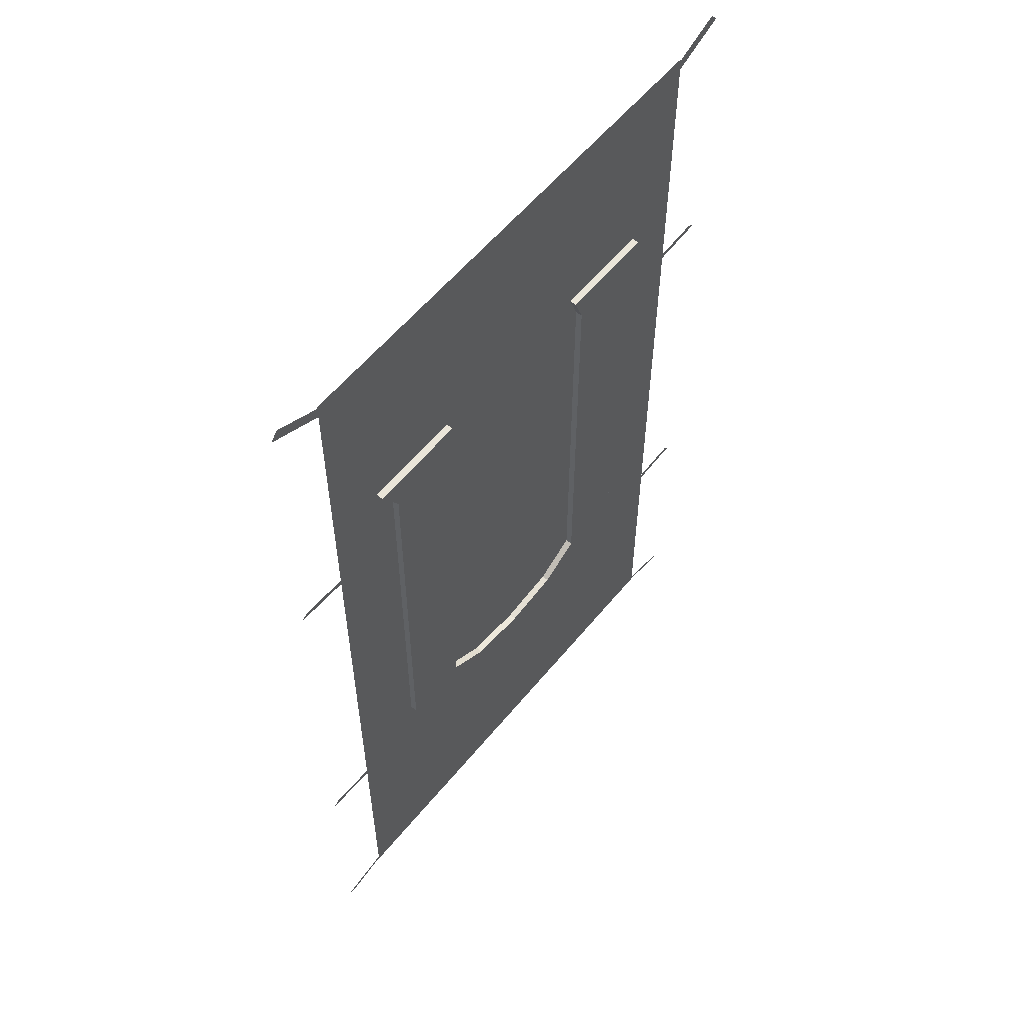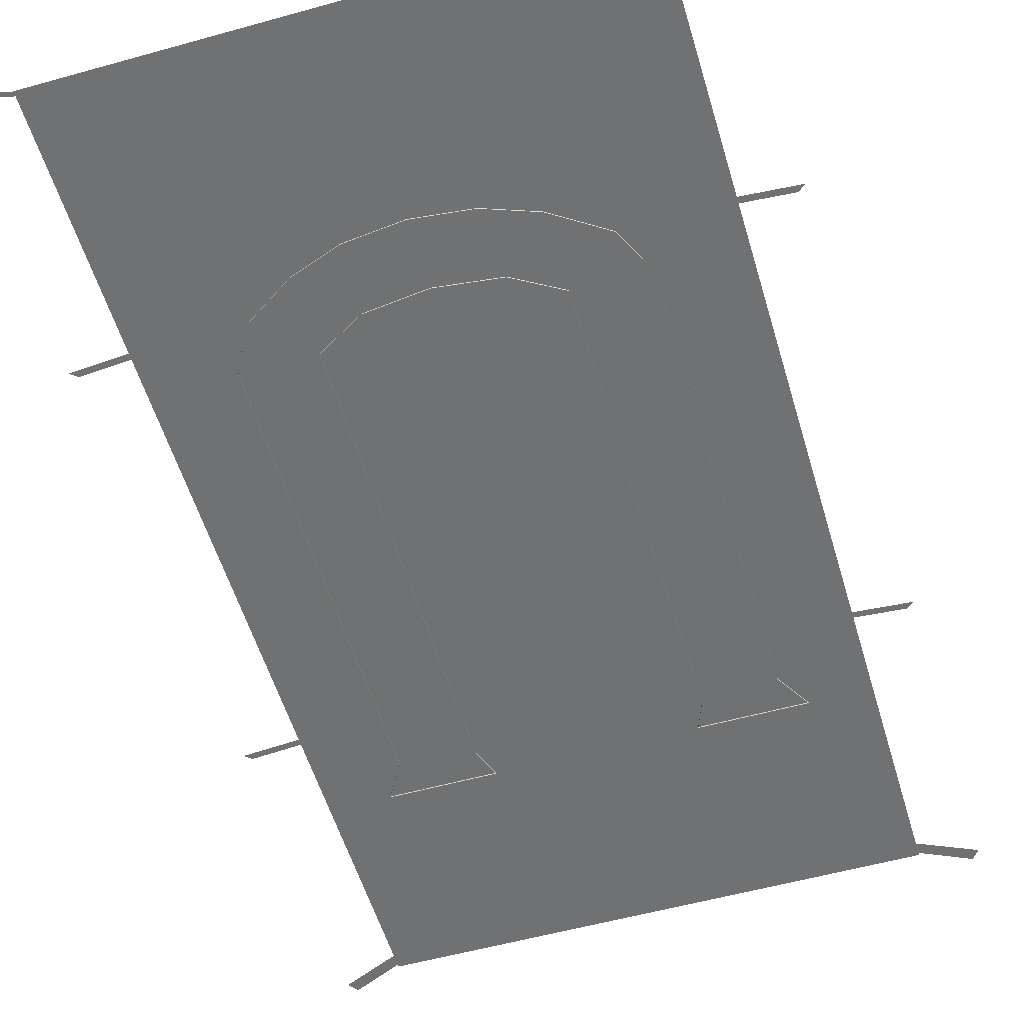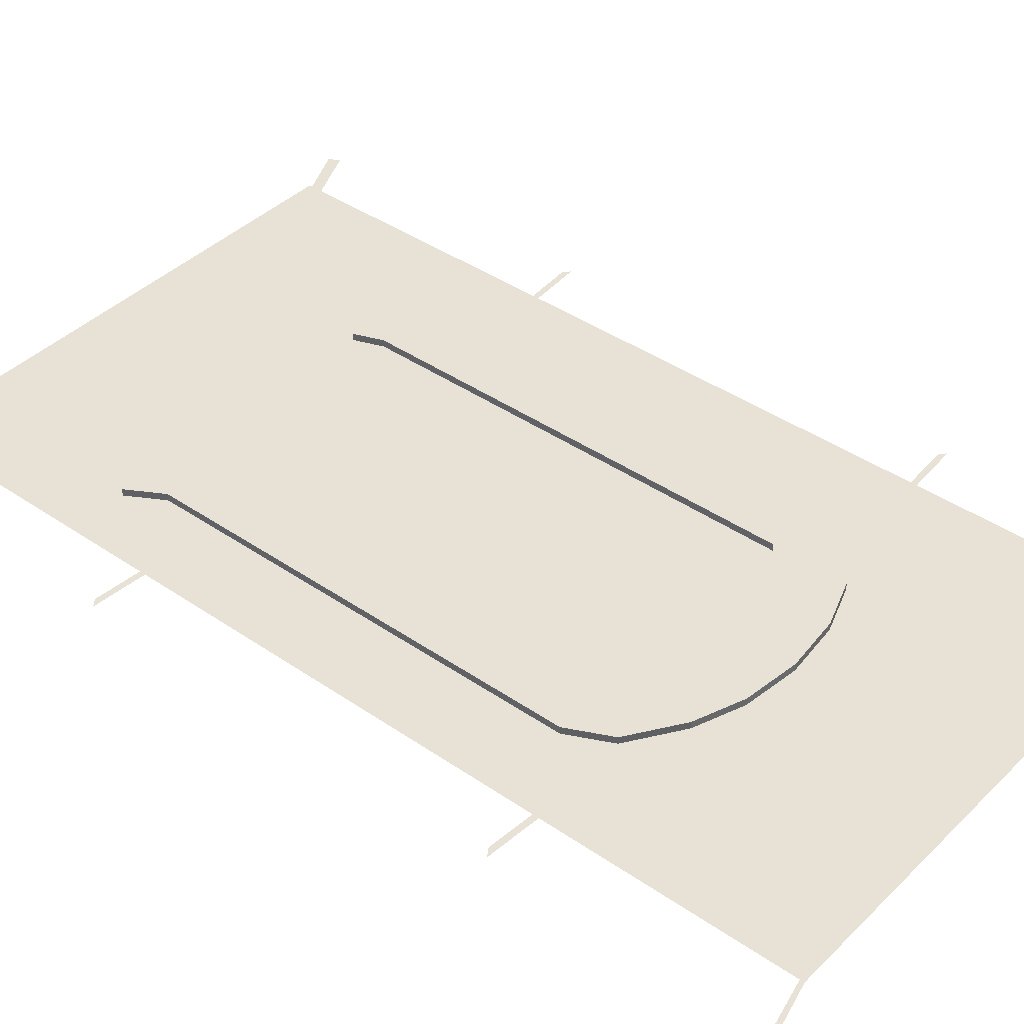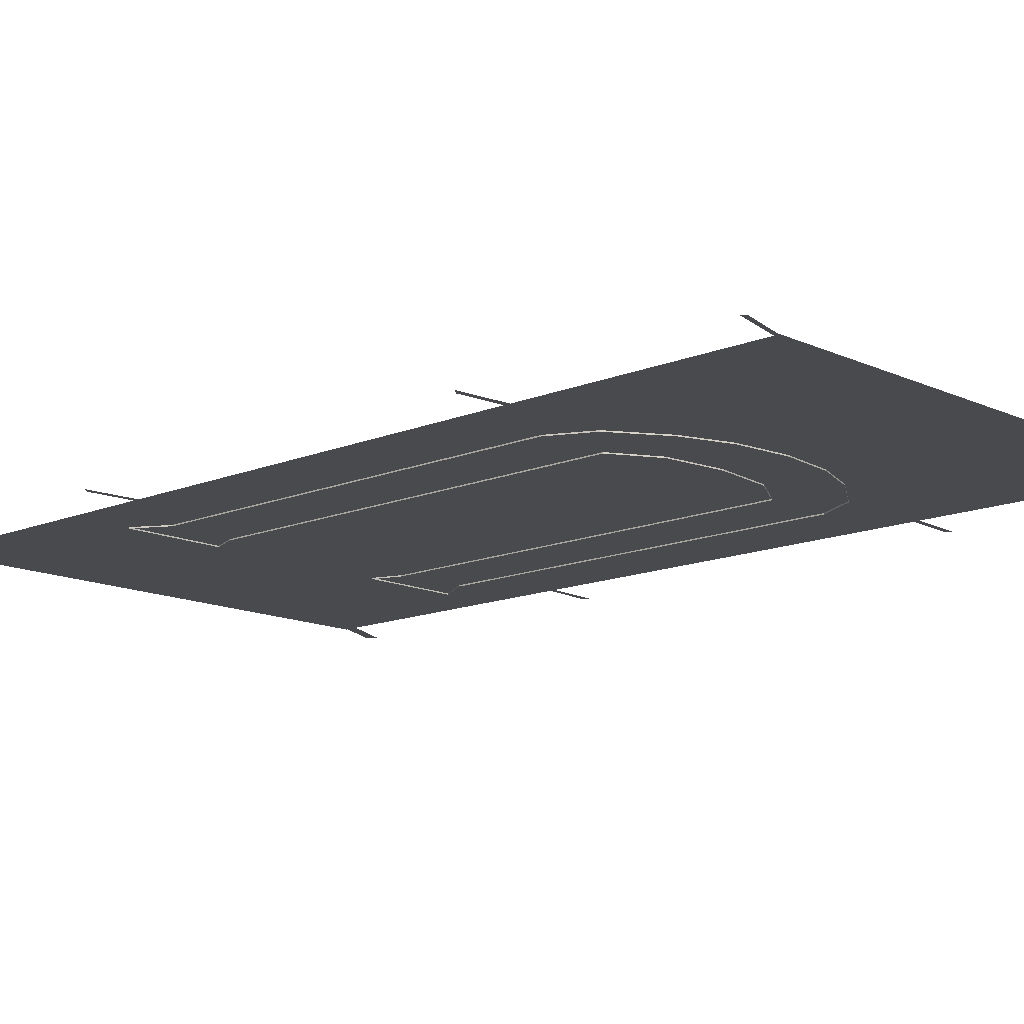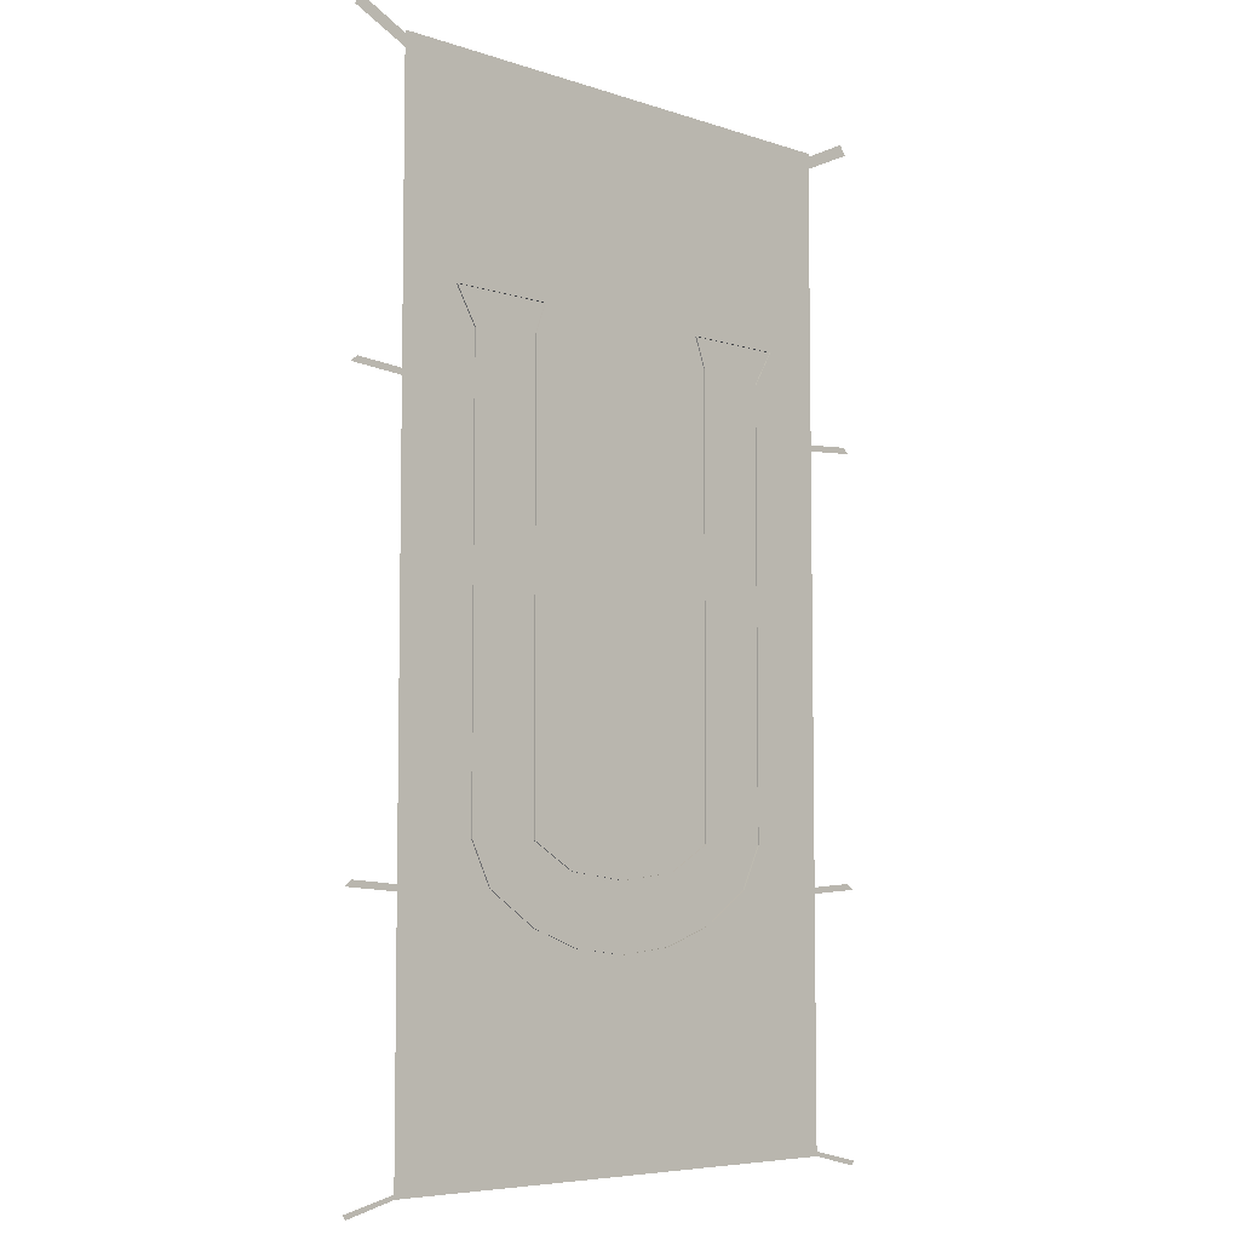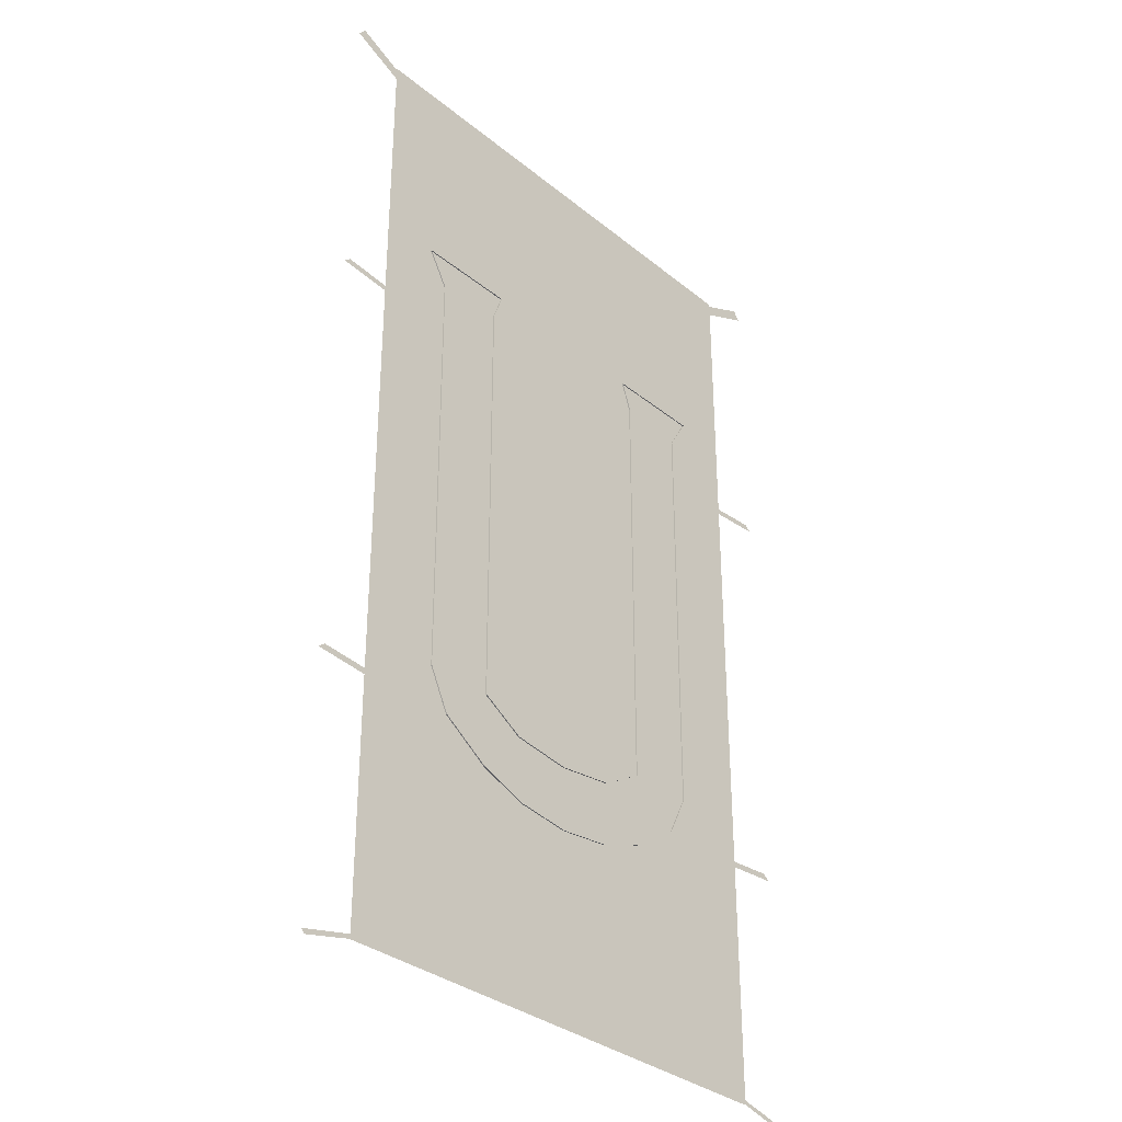
<metadata>
{"format":"obj","ext":"obj","renderer":"f3d","projection":"perspective","resolution":1024,"background":"white","views":[{"elev":58.0,"azim":-51.0,"up":"+Y"},{"elev":-55.2,"azim":16.4,"up":"+Z"},{"elev":40.5,"azim":-49.8,"up":"+Z"},{"elev":-13.4,"azim":-46.5,"up":"+Z"},{"elev":-6.4,"azim":135.7,"up":"+Y"},{"elev":-33.2,"azim":132.0,"up":"+Y"}]}
</metadata>
<code>
o uni-banner
v -0.8342 1.385 -0.005793
v -0.9318 3.608 -0.005792
v -0.2682 0.9479 -0.005793
v -0.5005 1.032 -0.005793
v -0.4497 3.608 -0.005792
v -0.8342 3.282 -0.005792
v -0.5005 1.385 -0.005793
v -0.8342 3.445 -0.005792
v -0.8342 1.385 0.03346
v -0.9318 3.608 0.03346
v -0.2682 0.9479 0.03346
v -0.5005 1.032 0.03346
v -0.4497 3.608 0.03346
v -0.8342 3.282 0.03346
v -0.5005 1.385 0.03346
v -0.8342 3.445 0.03346
v -0.2901 1.261 -0.005793
v -0.2901 1.261 0.03346
v -0.7368 1.188 -0.005793
v -0.7368 1.188 0.03346
v -0.5005 3.474 -0.005792
v -0.5005 3.474 0.03346
v -1.209 0.0148 0
v -1.209 4.593 1e-06
v -1.176 4.563 -0.002353
v -1.433 4.682 -0.002353
v -1.204 4.518 -0.002353
v -1.467 4.637 -0.002353
v -1.176 3.217 -0.002353
v -1.433 3.236 -0.002353
v -1.204 3.191 -0.002353
v -1.467 3.21 -0.002353
v -1.467 1.194 -0.002354
v -1.204 1.175 -0.002354
v -1.433 1.22 -0.002354
v -1.176 1.201 -0.002354
v -1.443 -0.04165 -0.002354
v -1.204 0.01603 -0.002354
v -1.458 -0.02185 -0.002354
v -1.176 0.04265 -0.002354
v -1.12 0.06833 0
v -1.12 4.518 1e-06
v 0.8342 1.385 -0.005793
v 0.9318 3.608 -0.005792
v 0.2682 0.9479 -0.005793
v 0.5005 1.032 -0.005793
v 0.4497 3.608 -0.005792
v 0.8342 3.282 -0.005792
v 0.5005 1.385 -0.005793
v 0.8342 3.445 -0.005792
v 0.8342 1.385 0.03346
v 0.9318 3.608 0.03346
v 0.2682 0.9479 0.03346
v 0.5005 1.032 0.03346
v 0.4497 3.608 0.03346
v 0.8342 3.282 0.03346
v 0.5005 1.385 0.03346
v 0.8342 3.445 0.03346
v 0 0.9182 -0.005793
v 0 1.226 -0.005793
v 0 0.9182 0.03346
v 0 1.226 0.03346
v 0.2901 1.261 -0.005793
v 0.2901 1.261 0.03346
v 0.7368 1.188 -0.005793
v 0.7368 1.188 0.03346
v 0.5005 3.474 -0.005792
v 0.5005 3.474 0.03346
v 1.209 0.0148 0
v 1.209 4.593 1e-06
v 1.176 4.563 -0.002353
v 1.433 4.682 -0.002353
v 1.204 4.518 -0.002353
v 1.467 4.637 -0.002353
v 1.176 3.217 -0.002353
v 1.433 3.236 -0.002353
v 1.204 3.191 -0.002353
v 1.467 3.21 -0.002353
v 1.467 1.194 -0.002354
v 1.204 1.175 -0.002354
v 1.433 1.22 -0.002354
v 1.176 1.201 -0.002354
v 1.443 -0.04165 -0.002354
v 1.204 0.01603 -0.002354
v 1.458 -0.02185 -0.002354
v 1.176 0.04265 -0.002354
v 1.12 0.06833 0
v 1.12 4.518 1e-06
f 16 13 10
f 14 22 13
f 12 11 15
f 20 12 15
f 14 13 16
f 21 5 13 22
f 17 7 15 18
f 4 3 11 12
f 5 2 10 13
f 8 6 14 16
f 2 8 16 10
f 6 1 9 14
f 19 4 12 20
f 3 59 61 11
f 11 61 62 18
f 11 18 15
f 60 17 18 62
f 1 19 20 9
f 9 20 15
f 7 21 22 15
f 9 15 22 14
f 25 26 28 27
f 69 87 41 23
f 29 30 32 31
f 36 35 33 34
f 40 39 37 38
f 87 88 42 41
f 23 41 42 24
f 58 52 55
f 56 55 68
f 54 57 53
f 66 57 54
f 56 58 55
f 67 68 55 47
f 63 64 57 49
f 46 54 53 45
f 47 55 52 44
f 50 58 56 48
f 44 52 58 50
f 48 56 51 43
f 65 66 54 46
f 45 53 61 59
f 53 64 62 61
f 53 57 64
f 60 62 64 63
f 43 51 66 65
f 51 57 66
f 49 57 68 67
f 51 56 68 57
f 71 73 74 72
f 75 77 78 76
f 82 80 79 81
f 86 84 83 85
f 69 70 88 87
f 88 70 24 42

</code>
